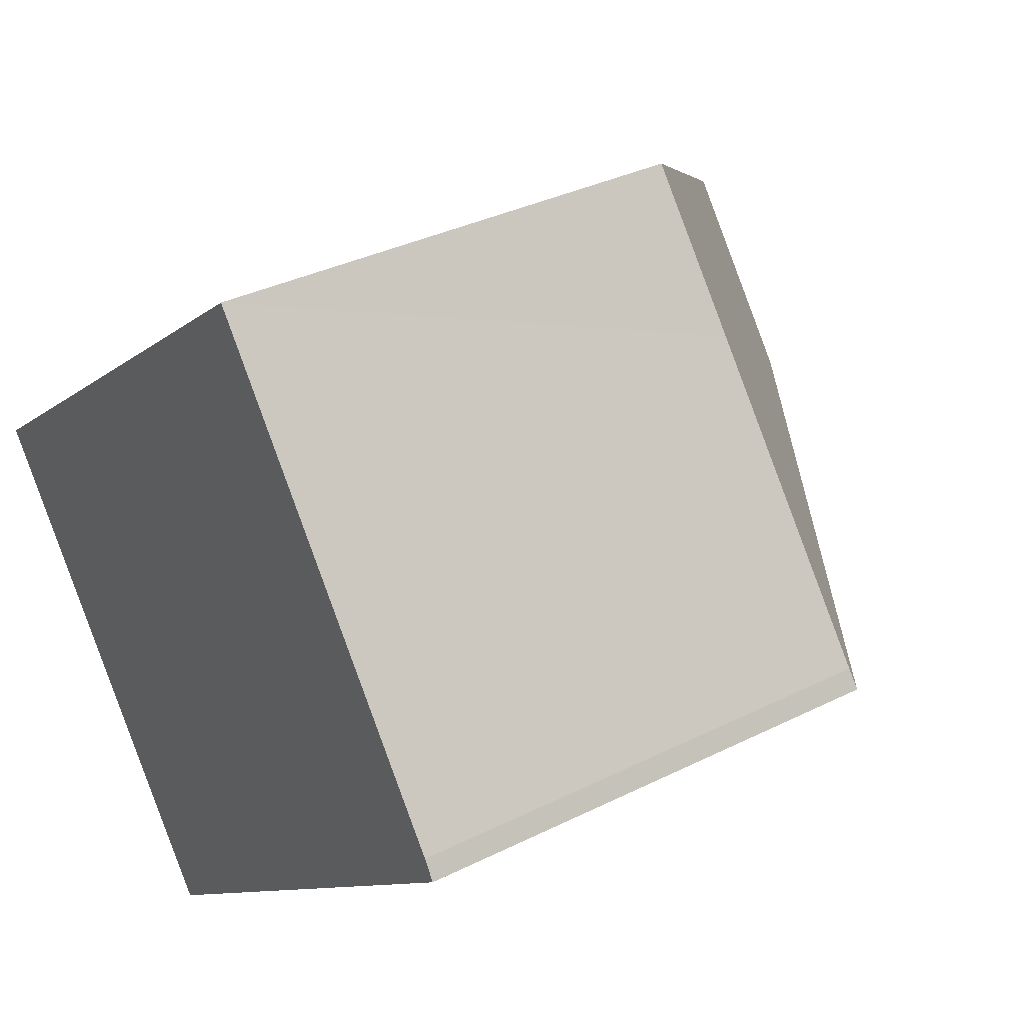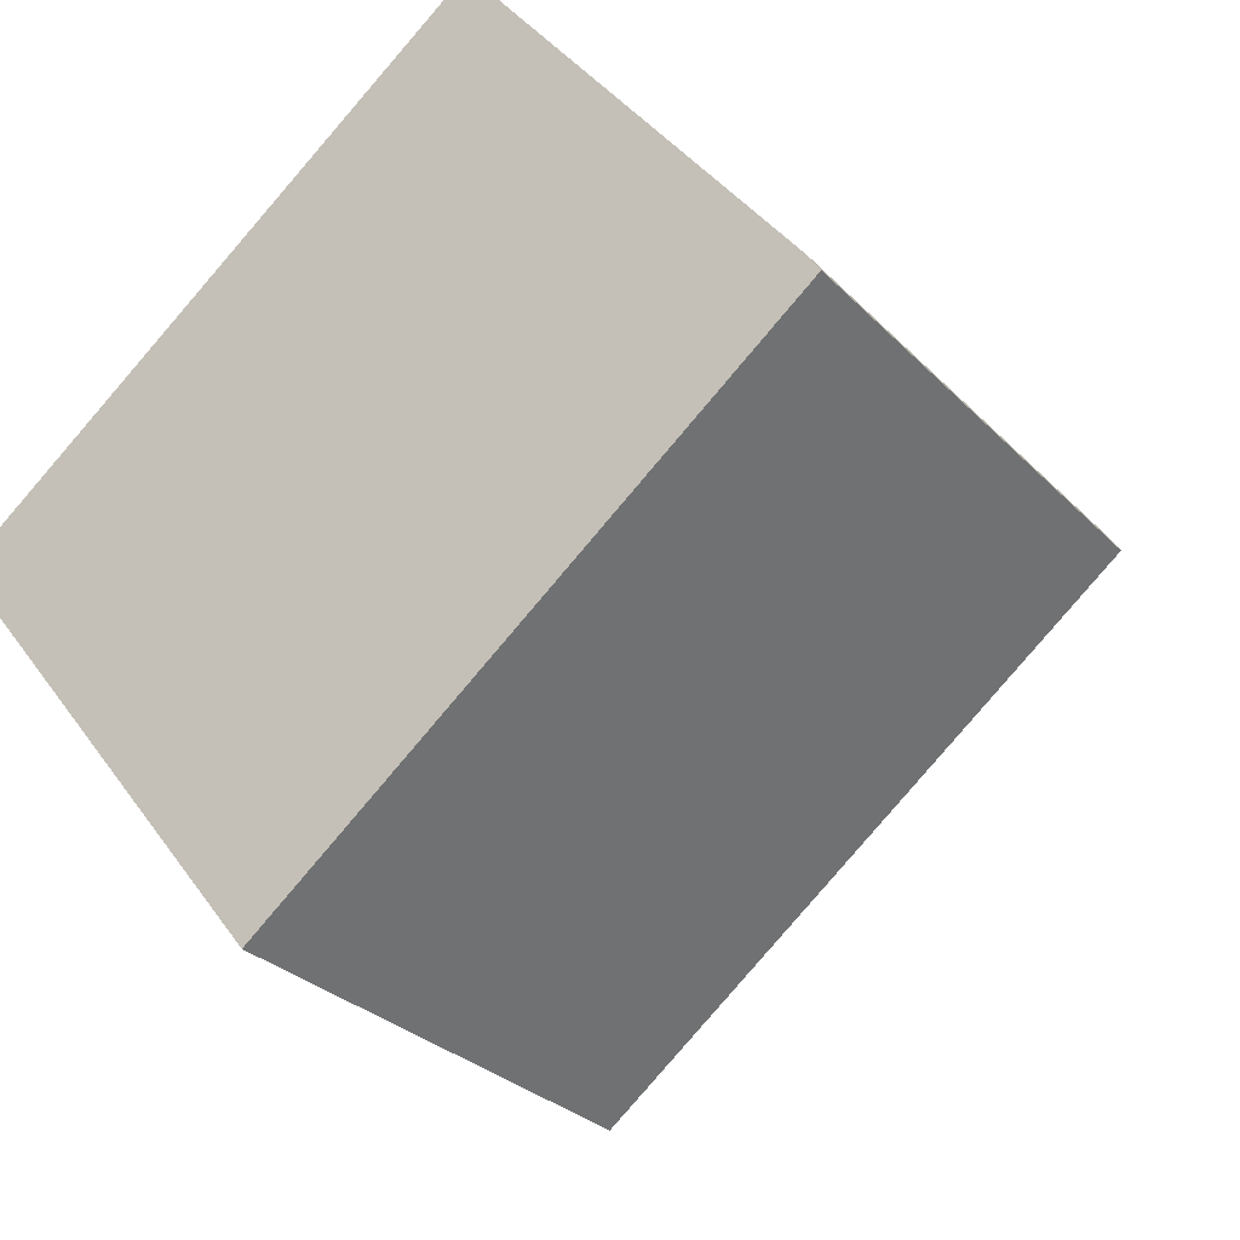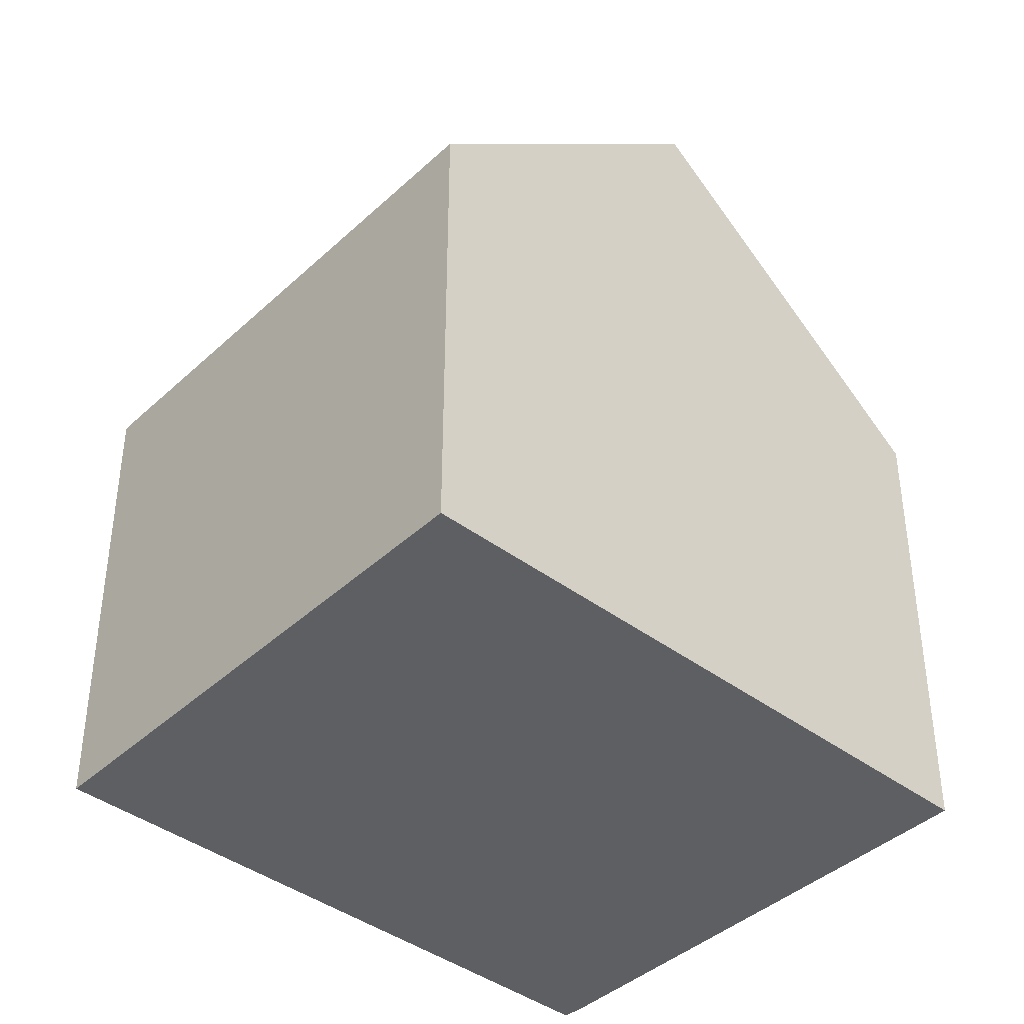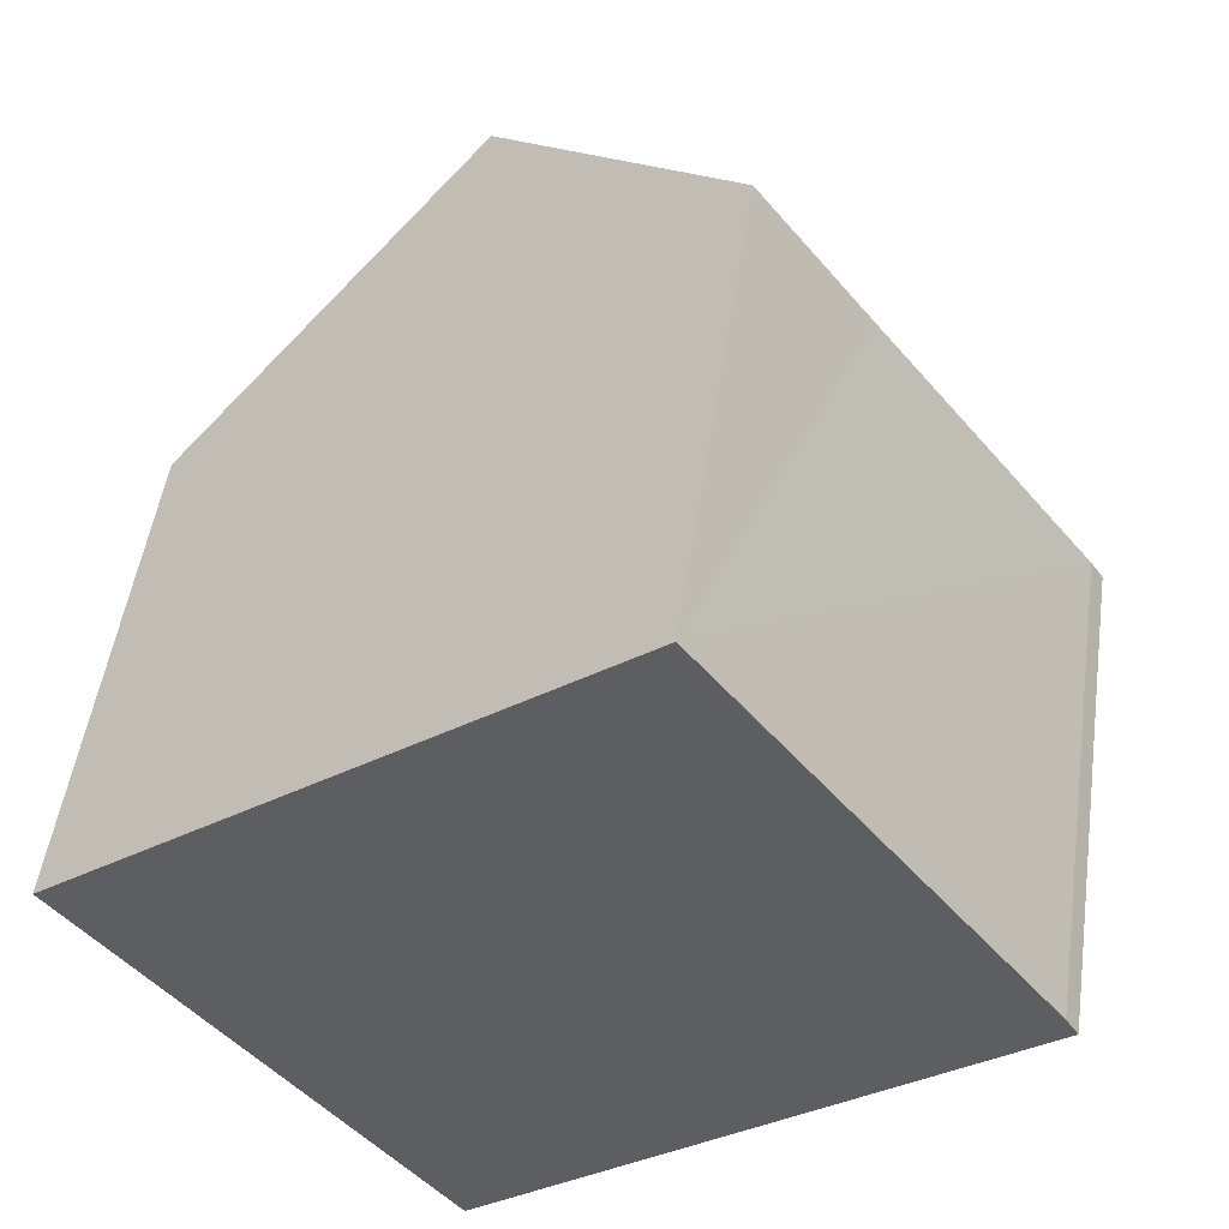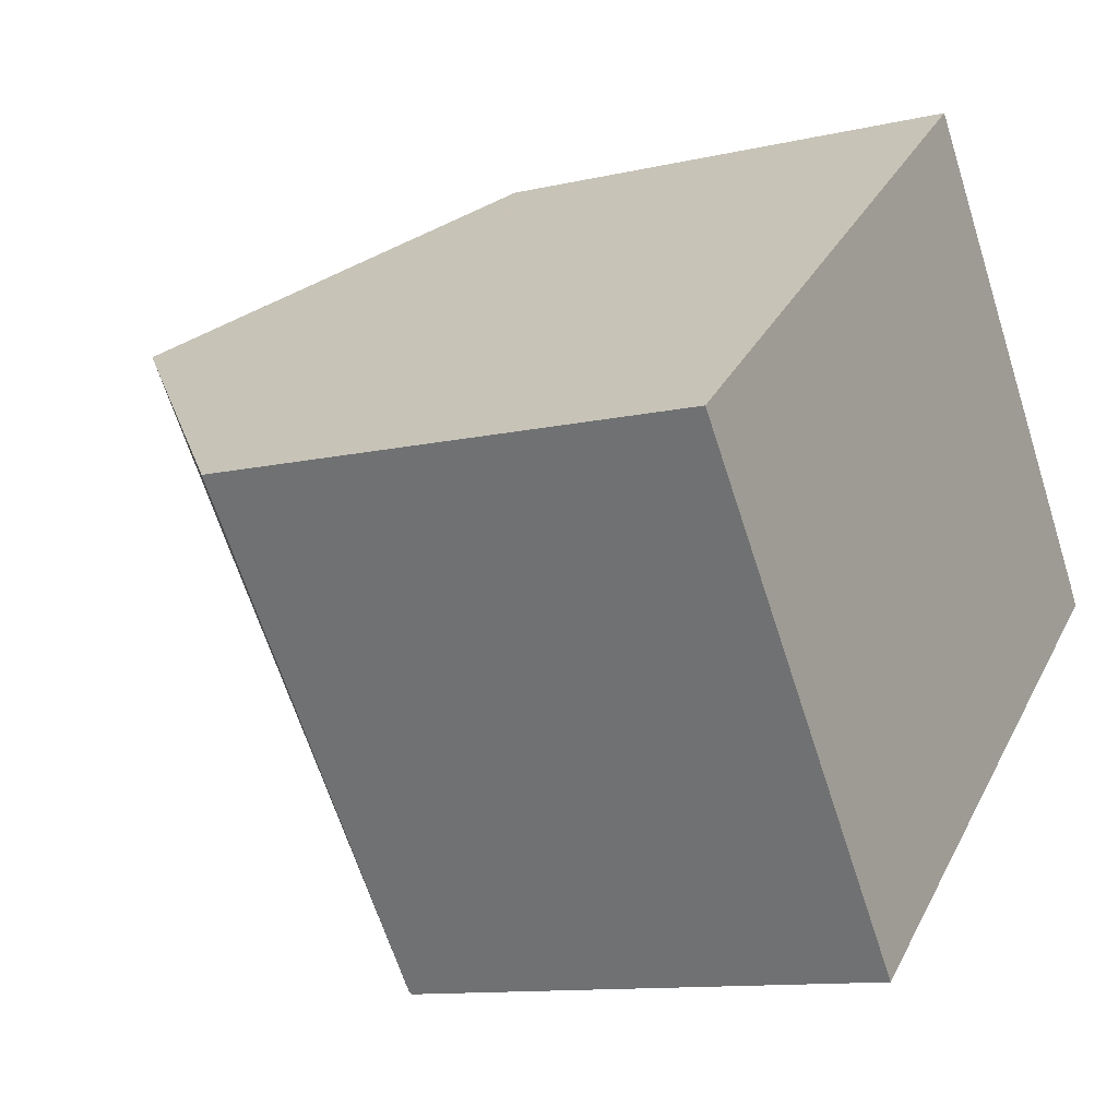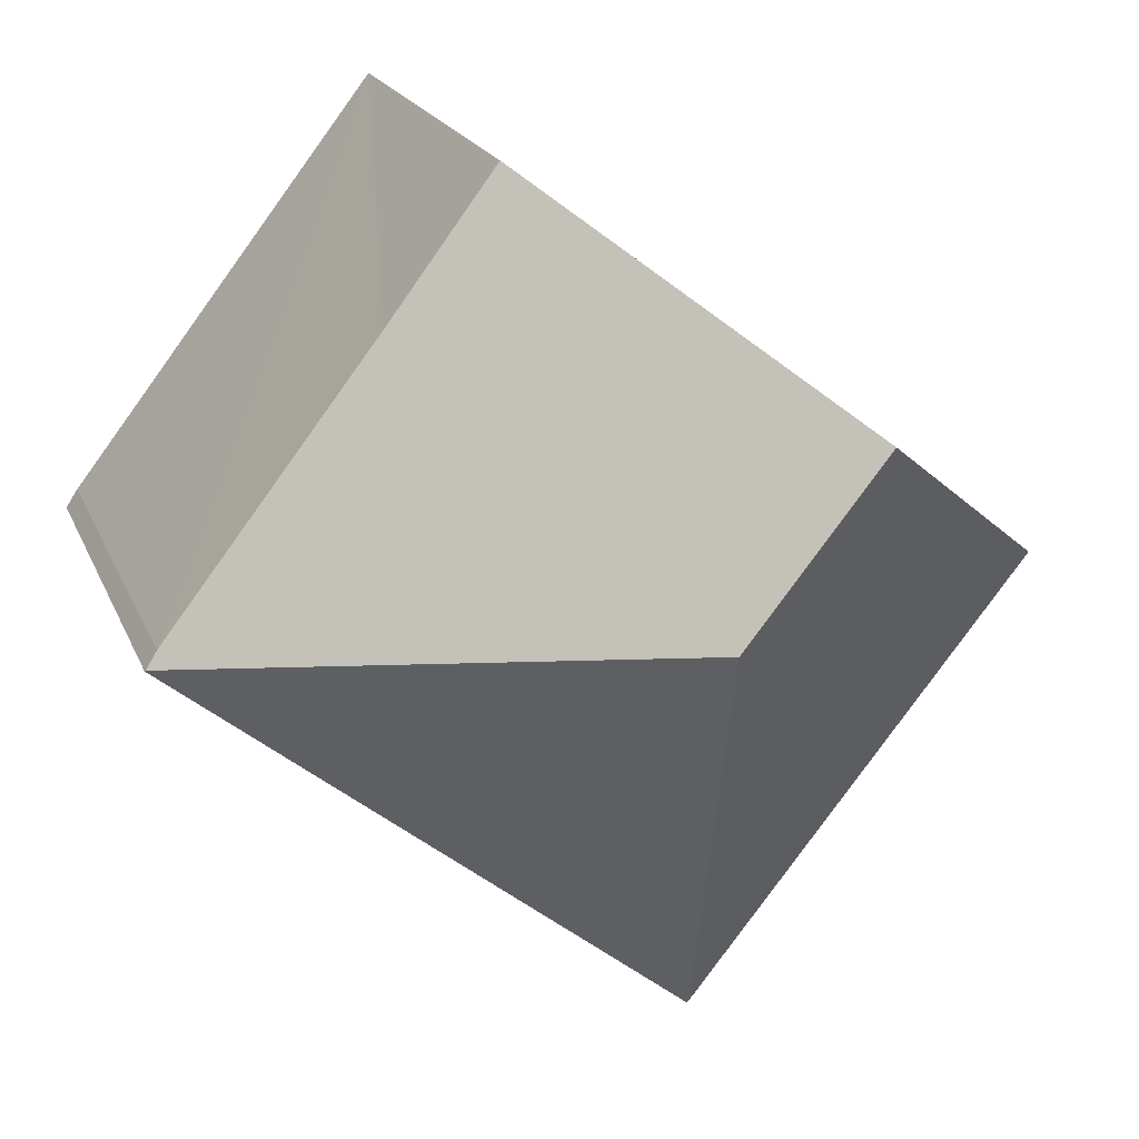
<metadata>
{"format":"obj","ext":"obj","renderer":"f3d","projection":"perspective","resolution":1024,"background":"white","views":[{"elev":34.3,"azim":55.9,"up":"+Z"},{"elev":-28.6,"azim":34.0,"up":"+Z"},{"elev":-41.4,"azim":-80.3,"up":"+Y"},{"elev":49.5,"azim":8.1,"up":"+Z"},{"elev":-11.3,"azim":-60.4,"up":"+Z"},{"elev":19.2,"azim":162.6,"up":"+Z"}]}
</metadata>
<code>
v  5.388 7.691 -6.783
v  13.52 7.737 -0.364
v  5.415 7.656 -6.817
v  6.256 11.83 0.514
v  13.51 7.752 -0.348
v  4.113 11.83 3.211
v  0 7.691 4.709e-16
v  9.986 7.677 4.235
v  8.287 7.629 6.47
v  13.32 7.727 -0.07
v  0 0 0
v  8.287 -3.962e-16 6.47
v  4.113 -1.966e-16 3.211
v  13.32 4.286e-18 -0.07
v  9.986 -2.593e-16 4.235
v  13.52 2.229e-17 -0.364
v  13.51 2.131e-17 -0.348
v  5.415 4.174e-16 -6.817
v  5.388 4.153e-16 -6.783
g defaultobject
f 1 2 3
f 2 1 4
f 2 4 5
f 6 1 7
f 1 6 4
f 8 6 9
f 6 8 4
f 4 8 10
f 4 10 5
f 7 9 6
f 9 7 11
f 9 11 12
f 12 11 13
f 12 8 9
f 8 12 10
f 10 12 14
f 14 12 15
f 10 2 5
f 2 10 14
f 2 14 16
f 16 14 17
f 16 3 2
f 3 16 18
f 1 11 7
f 11 1 3
f 11 3 19
f 19 3 18
f 13 15 12
f 15 13 14
f 14 13 11
f 14 11 19
f 14 19 17
f 17 19 16
f 16 19 18

</code>
